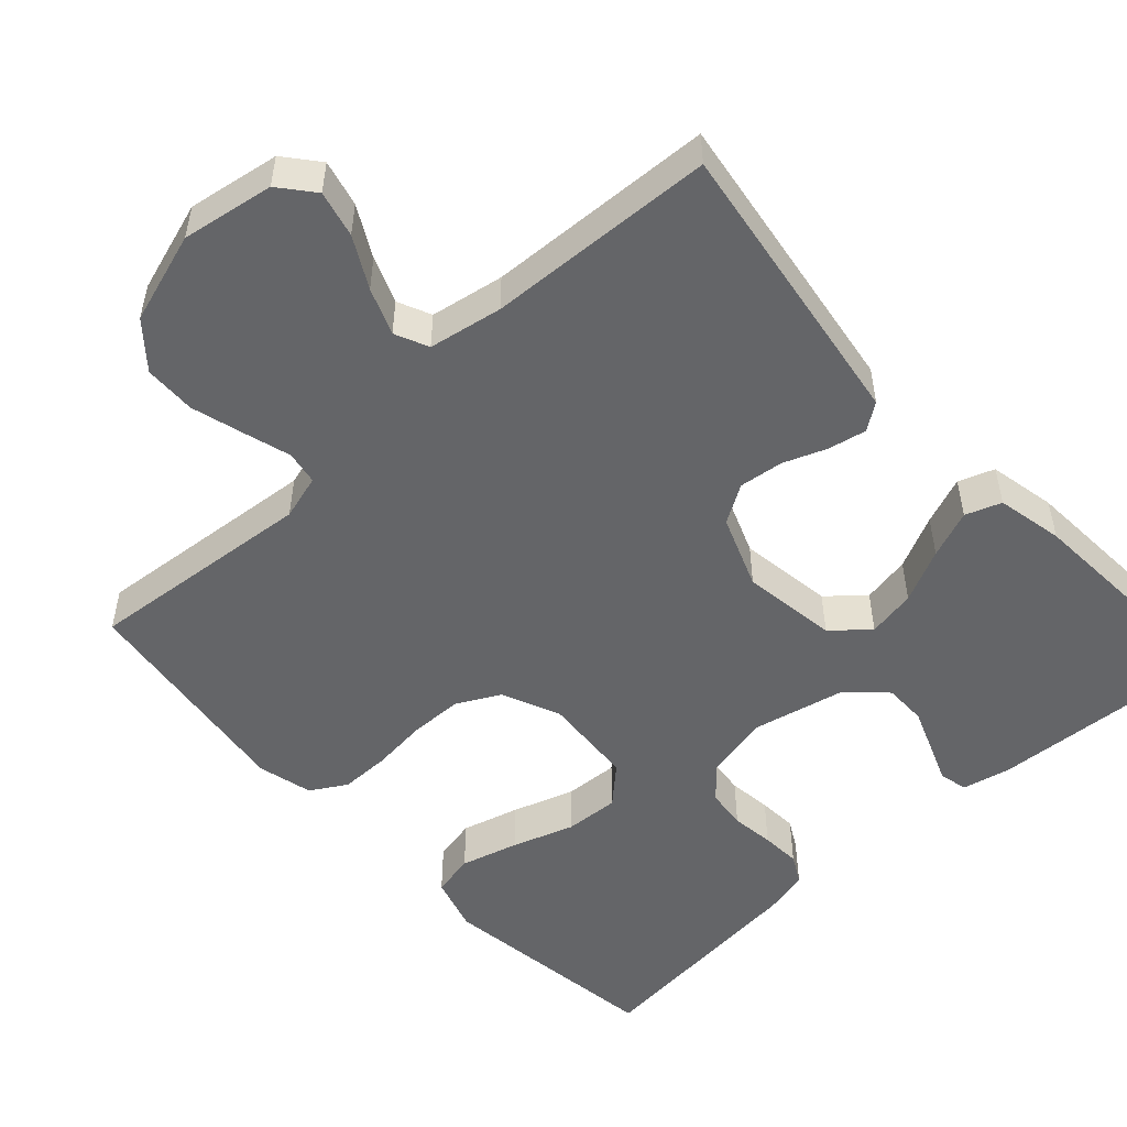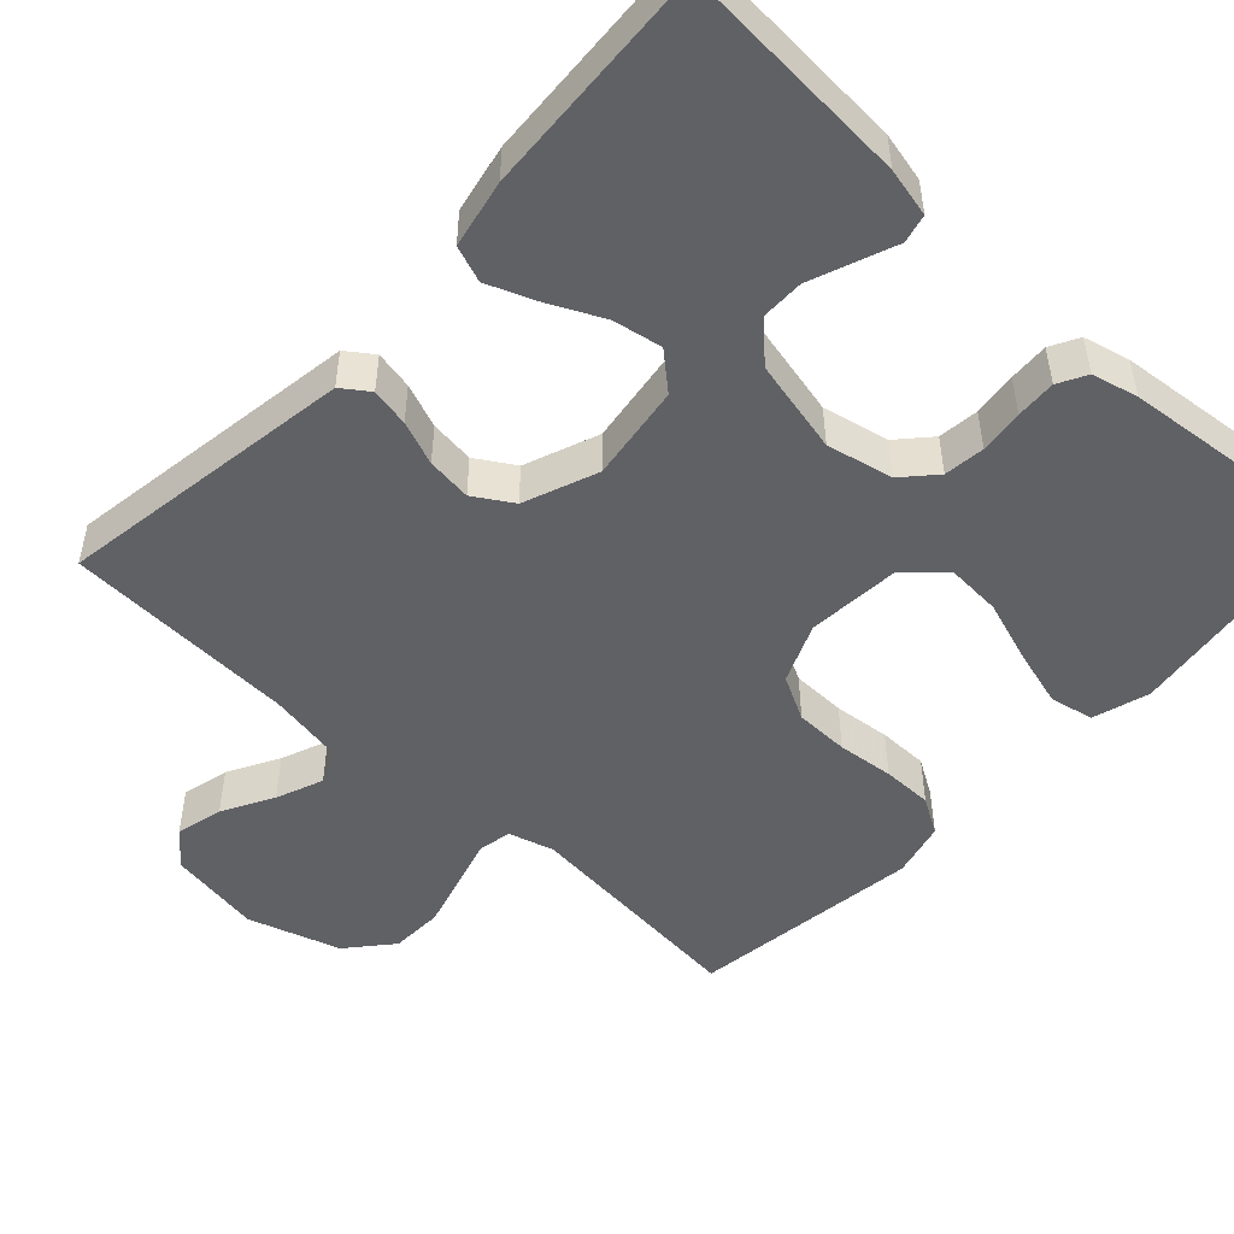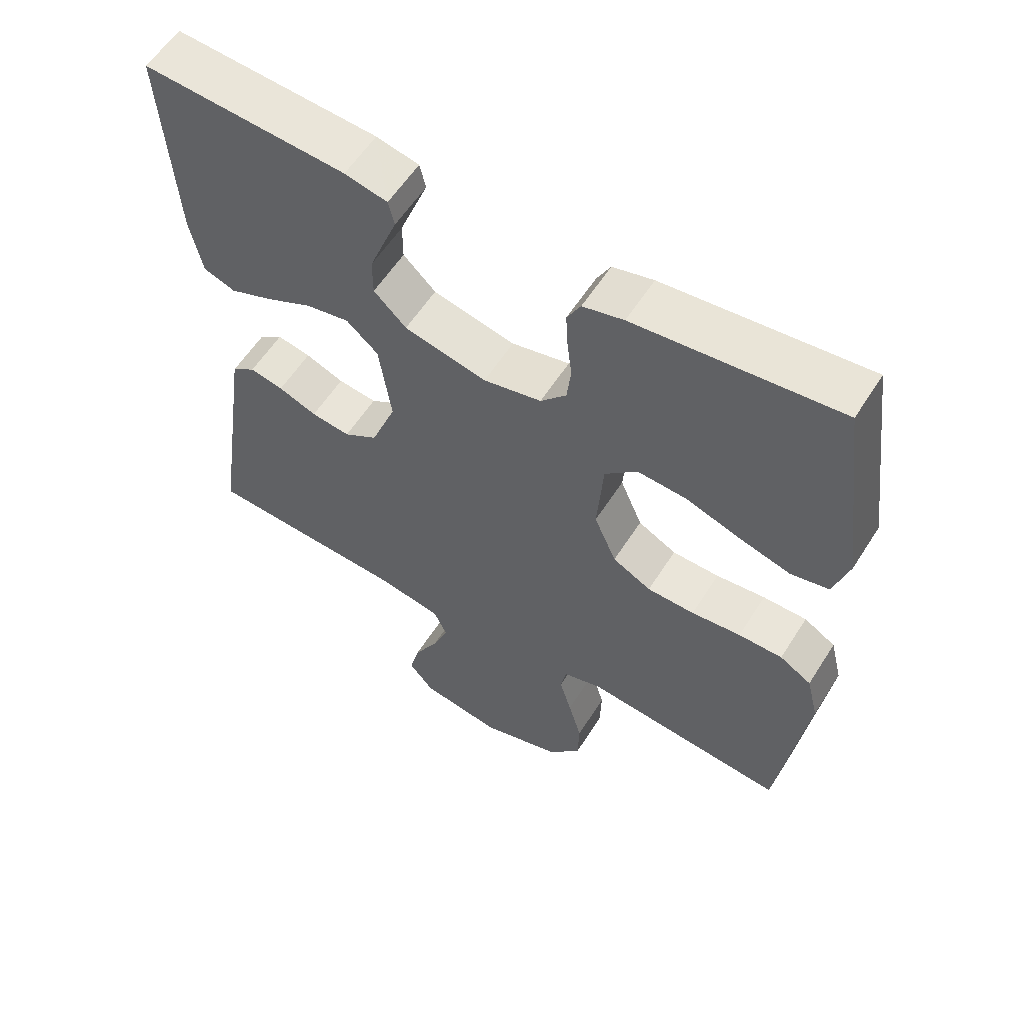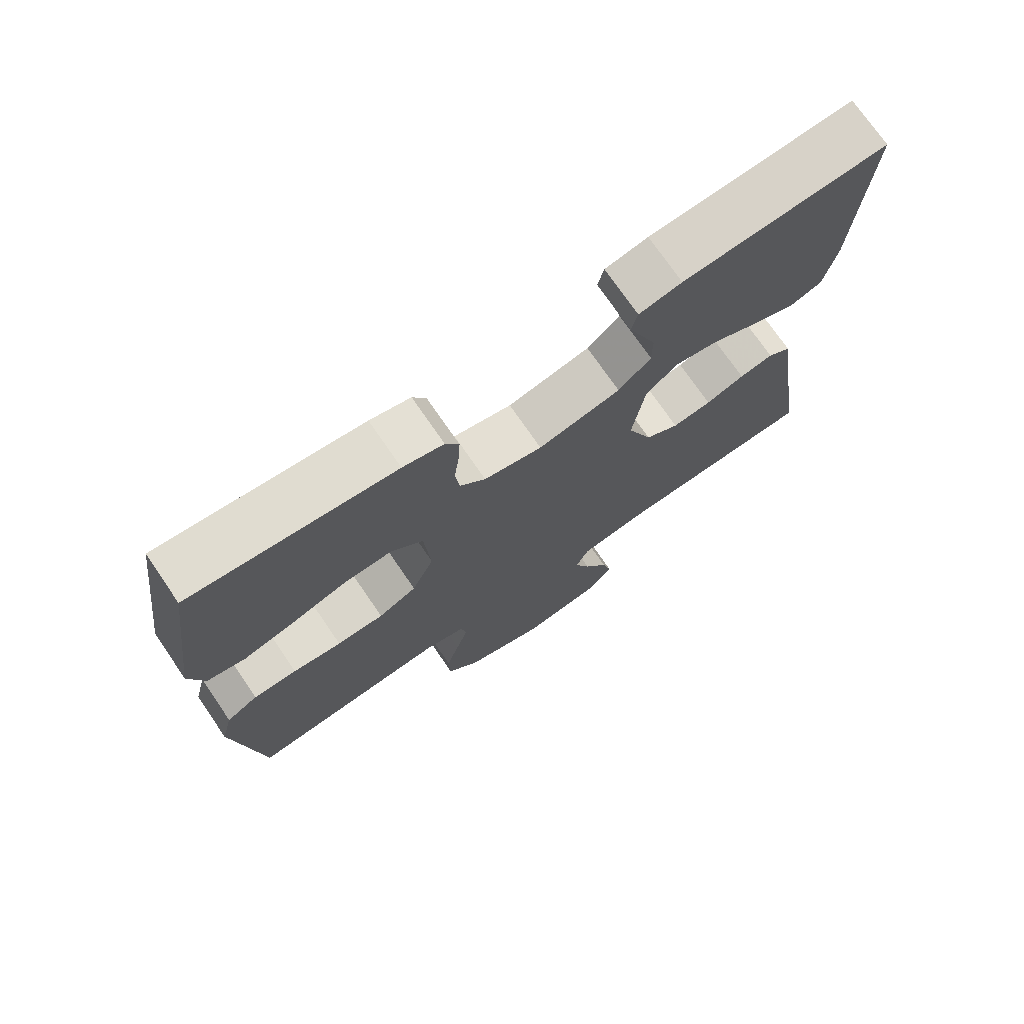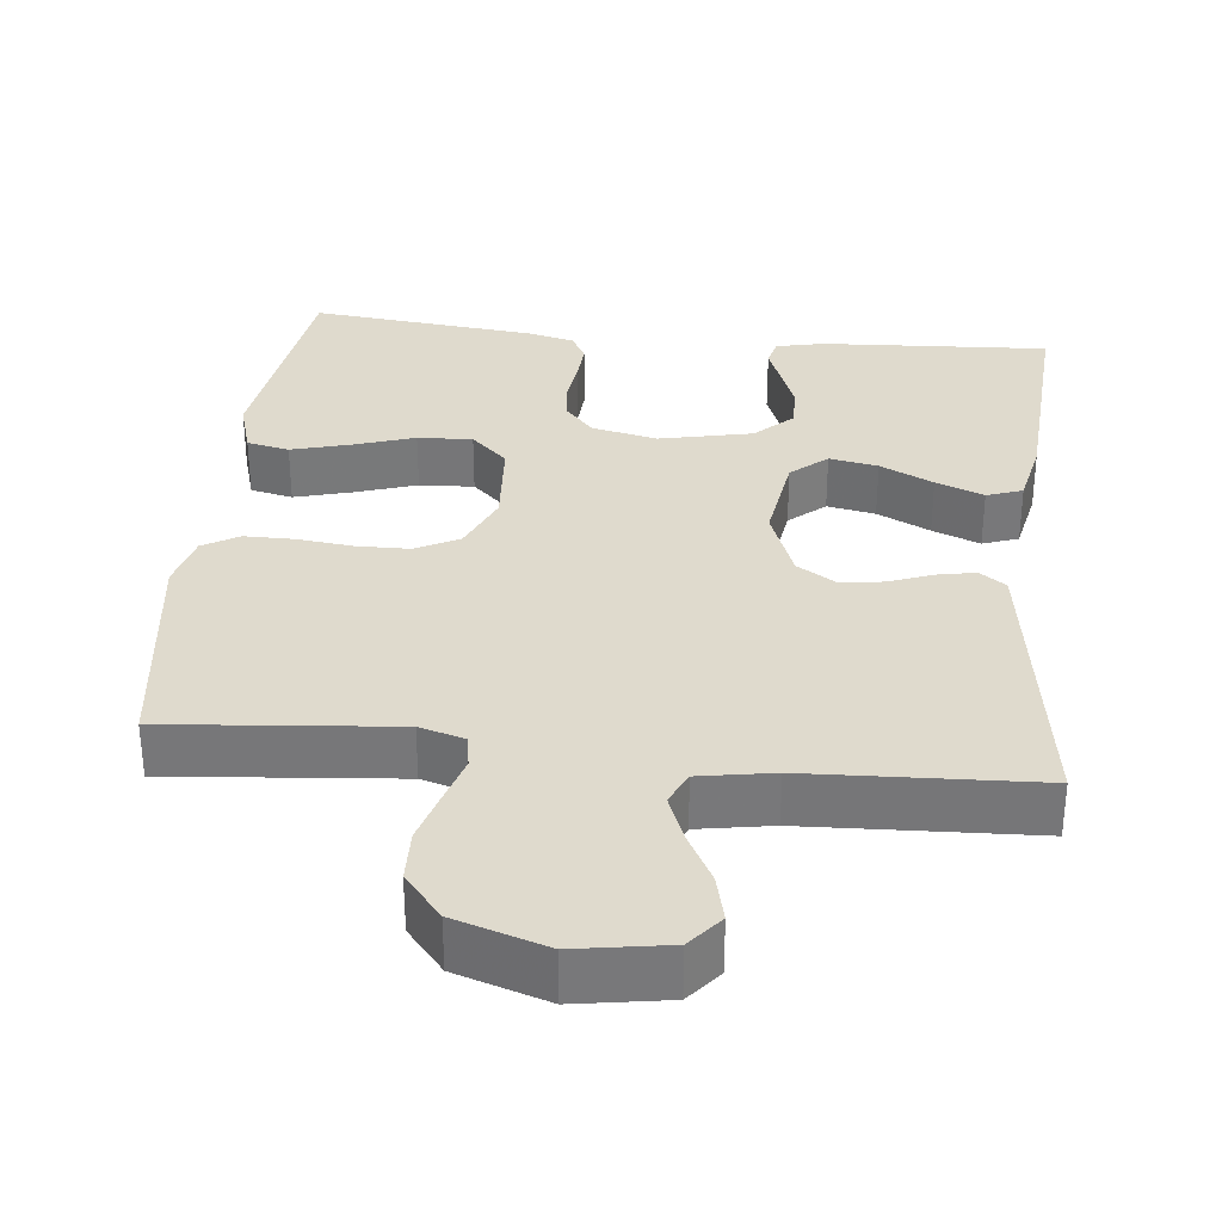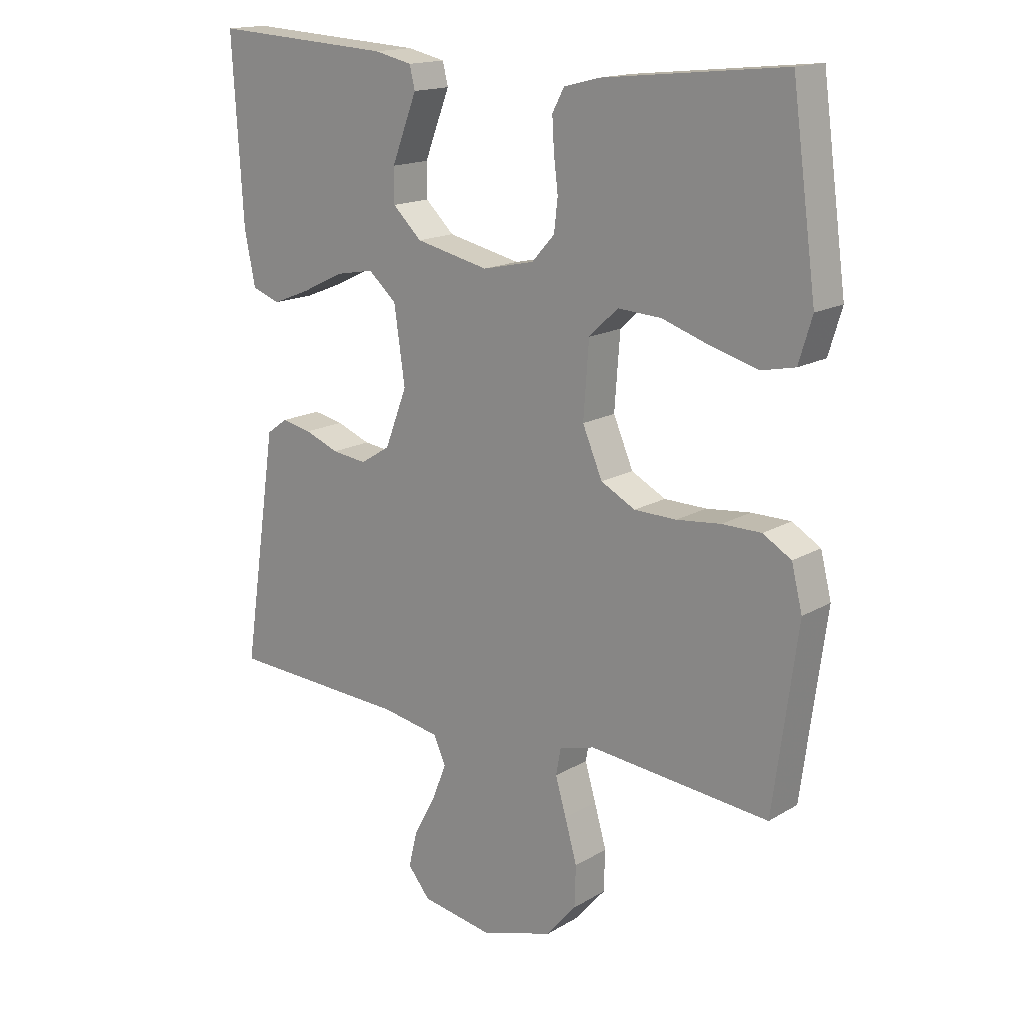
<metadata>
{"format":"obj","ext":"obj","renderer":"f3d","projection":"perspective","resolution":1024,"background":"white","views":[{"elev":-51.6,"azim":-137.5,"up":"+Y"},{"elev":-49.8,"azim":-43.0,"up":"+Y"},{"elev":58.3,"azim":32.2,"up":"+Z"},{"elev":73.8,"azim":145.6,"up":"+Z"},{"elev":32.7,"azim":-173.8,"up":"+Y"},{"elev":16.2,"azim":39.9,"up":"+Z"}]}
</metadata>
<code>
v -0.5 0.07 0.5
v -0.2 0.07 0.482
v -0.137 0.07 0.468
v -0.128 0.07 0.431
v -0.148 0.07 0.38
v -0.17 0.07 0.323
v -0.17 0.07 0.267
v -0.122 0.07 0.221
v 0 0.07 0.194
v 0.086 0.07 0.213
v 0.124 0.07 0.255
v 0.13 0.07 0.308
v 0.123 0.07 0.365
v 0.12 0.07 0.417
v 0.14 0.07 0.454
v 0.2 0.07 0.469
v 0.5 0.07 0.5
v 0.541 0.07 0.2
v 0.519 0.07 0.127
v 0.463 0.07 0.115
v 0.387 0.07 0.136
v 0.306 0.07 0.163
v 0.234 0.07 0.167
v 0.186 0.07 0.122
v 0.177 0.07 0
v 0.21 0.07 -0.077
v 0.267 0.07 -0.107
v 0.337 0.07 -0.108
v 0.41 0.07 -0.1
v 0.475 0.07 -0.1
v 0.522 0.07 -0.128
v 0.54 0.07 -0.2
v 0.5 0.07 -0.5
v 0.2 0.07 -0.472
v 0.141 0.07 -0.489
v 0.133 0.07 -0.533
v 0.151 0.07 -0.594
v 0.171 0.07 -0.664
v 0.169 0.07 -0.732
v 0.12 0.07 -0.79
v 0 0.07 -0.828
v -0.121 0.07 -0.808
v -0.158 0.07 -0.763
v -0.143 0.07 -0.702
v -0.107 0.07 -0.636
v -0.083 0.07 -0.575
v -0.103 0.07 -0.531
v -0.2 0.07 -0.514
v -0.5 0.07 -0.5
v -0.455 0.07 -0.2
v -0.442 0.07 -0.113
v -0.407 0.07 -0.088
v -0.357 0.07 -0.098
v -0.3 0.07 -0.12
v -0.242 0.07 -0.127
v -0.192 0.07 -0.096
v -0.155 0.07 0
v -0.173 0.07 0.125
v -0.22 0.07 0.166
v -0.284 0.07 0.154
v -0.354 0.07 0.12
v -0.417 0.07 0.095
v -0.464 0.07 0.112
v -0.482 0.07 0.2
v -0.5 0 0.5
v -0.2 0 0.482
v -0.137 0 0.468
v -0.128 0 0.431
v -0.148 0 0.38
v -0.17 0 0.323
v -0.17 0 0.267
v -0.122 0 0.221
v 0 0 0.194
v 0.086 0 0.213
v 0.124 0 0.255
v 0.13 0 0.308
v 0.123 0 0.365
v 0.12 0 0.417
v 0.14 0 0.454
v 0.2 0 0.469
v 0.5 0 0.5
v 0.541 0 0.2
v 0.519 0 0.127
v 0.463 0 0.115
v 0.387 0 0.136
v 0.306 0 0.163
v 0.234 0 0.167
v 0.186 0 0.122
v 0.177 0 0
v 0.21 0 -0.077
v 0.267 0 -0.107
v 0.337 0 -0.108
v 0.41 0 -0.1
v 0.475 0 -0.1
v 0.522 0 -0.128
v 0.54 0 -0.2
v 0.5 0 -0.5
v 0.2 0 -0.472
v 0.141 0 -0.489
v 0.133 0 -0.533
v 0.151 0 -0.594
v 0.171 0 -0.664
v 0.169 0 -0.732
v 0.12 0 -0.79
v 0 0 -0.828
v -0.121 0 -0.808
v -0.158 0 -0.763
v -0.143 0 -0.702
v -0.107 0 -0.636
v -0.083 0 -0.575
v -0.103 0 -0.531
v -0.2 0 -0.514
v -0.5 0 -0.5
v -0.455 0 -0.2
v -0.442 0 -0.113
v -0.407 0 -0.088
v -0.357 0 -0.098
v -0.3 0 -0.12
v -0.242 0 -0.127
v -0.192 0 -0.096
v -0.155 0 0
v -0.173 0 0.125
v -0.22 0 0.166
v -0.284 0 0.154
v -0.354 0 0.12
v -0.417 0 0.095
v -0.464 0 0.112
v -0.482 0 0.2
f 3 4 5
f 2 3 5
f 1 2 5
f 64 1 5
f 63 64 5
f 62 63 5
f 61 62 5
f 60 61 5
f 52 53 54
f 51 52 54
f 50 51 54
f 50 54 55
f 49 50 55
f 48 49 55
f 47 48 55 56
f 43 44 45
f 42 43 45
f 41 42 45
f 40 41 45
f 39 40 45
f 38 39 45
f 37 38 45
f 36 37 45
f 35 36 45 46
f 32 33 34
f 31 32 34
f 30 31 34
f 29 30 34
f 28 29 34
f 27 28 34 35
f 47 56 57
f 46 47 57
f 35 46 57
f 27 35 57
f 26 27 57
f 20 21 22
f 19 20 22
f 18 19 22
f 17 18 22
f 16 17 22
f 15 16 22
f 14 15 22
f 13 14 22
f 12 13 22
f 11 12 22 23
f 10 11 23 24
f 60 5 6
f 59 60 6 7
f 25 26 57 58
f 24 25 58
f 10 24 58
f 9 10 58
f 8 9 58 59
f 7 8 59
f 69 68 67
f 69 67 66
f 69 66 65
f 69 65 128
f 69 128 127
f 69 127 126
f 69 126 125
f 69 125 124
f 118 117 116
f 118 116 115
f 118 115 114
f 119 118 114
f 119 114 113
f 119 113 112
f 120 119 112 111
f 109 108 107
f 109 107 106
f 109 106 105
f 109 105 104
f 109 104 103
f 109 103 102
f 109 102 101
f 109 101 100
f 110 109 100 99
f 98 97 96
f 98 96 95
f 98 95 94
f 98 94 93
f 98 93 92
f 99 98 92 91
f 121 120 111
f 121 111 110
f 121 110 99
f 121 99 91
f 121 91 90
f 86 85 84
f 86 84 83
f 86 83 82
f 86 82 81
f 86 81 80
f 86 80 79
f 86 79 78
f 86 78 77
f 86 77 76
f 87 86 76 75
f 88 87 75 74
f 70 69 124
f 71 70 124 123
f 122 121 90 89
f 122 89 88
f 122 88 74
f 122 74 73
f 123 122 73 72
f 123 72 71
f 1 65 66 2
f 2 66 67 3
f 3 67 68 4
f 4 68 69 5
f 5 69 70 6
f 6 70 71 7
f 7 71 72 8
f 8 72 73 9
f 9 73 74 10
f 10 74 75 11
f 11 75 76 12
f 12 76 77 13
f 13 77 78 14
f 14 78 79 15
f 15 79 80 16
f 16 80 81 17
f 17 81 82 18
f 18 82 83 19
f 19 83 84 20
f 20 84 85 21
f 21 85 86 22
f 22 86 87 23
f 23 87 88 24
f 24 88 89 25
f 25 89 90 26
f 26 90 91 27
f 27 91 92 28
f 28 92 93 29
f 29 93 94 30
f 30 94 95 31
f 31 95 96 32
f 32 96 97 33
f 33 97 98 34
f 34 98 99 35
f 35 99 100 36
f 36 100 101 37
f 37 101 102 38
f 38 102 103 39
f 39 103 104 40
f 40 104 105 41
f 41 105 106 42
f 42 106 107 43
f 43 107 108 44
f 44 108 109 45
f 45 109 110 46
f 46 110 111 47
f 47 111 112 48
f 48 112 113 49
f 49 113 114 50
f 50 114 115 51
f 51 115 116 52
f 52 116 117 53
f 53 117 118 54
f 54 118 119 55
f 55 119 120 56
f 56 120 121 57
f 57 121 122 58
f 58 122 123 59
f 59 123 124 60
f 60 124 125 61
f 61 125 126 62
f 62 126 127 63
f 63 127 128 64
f 64 128 65 1

</code>
